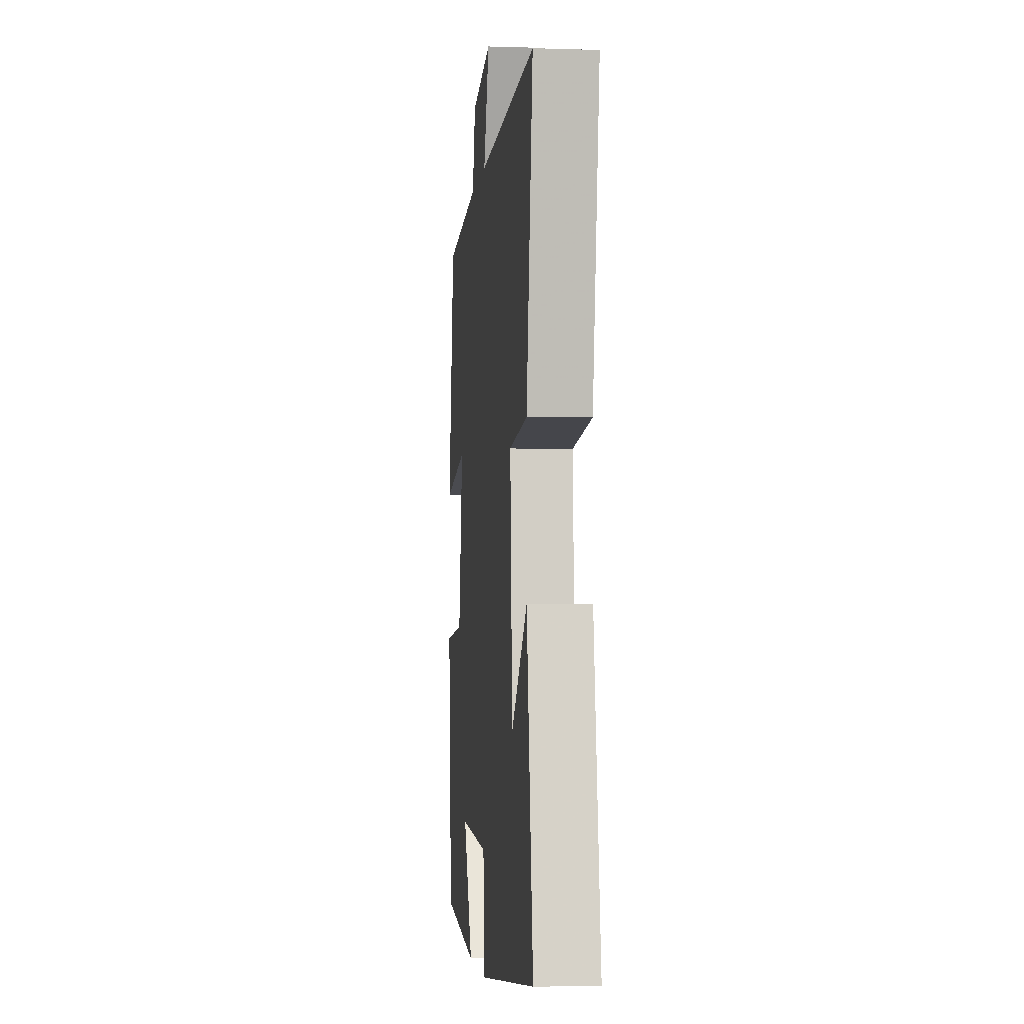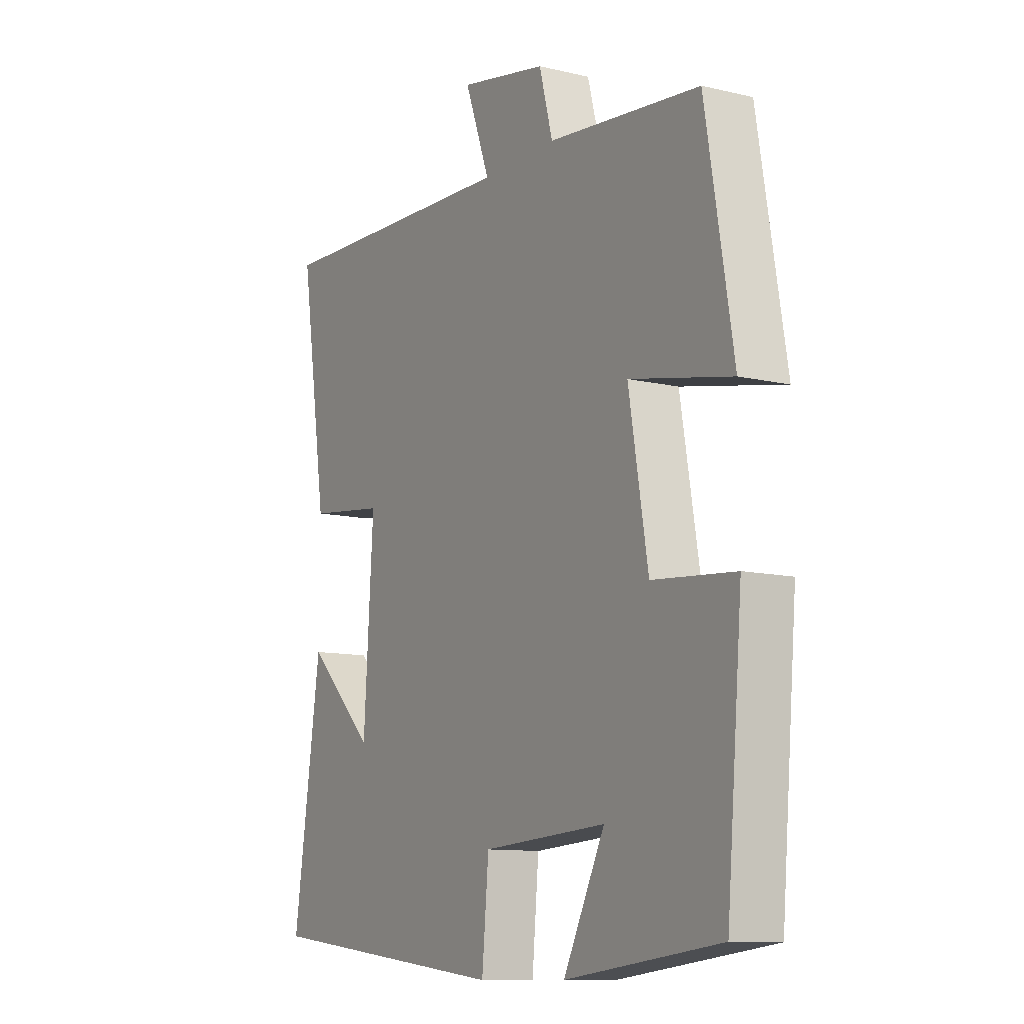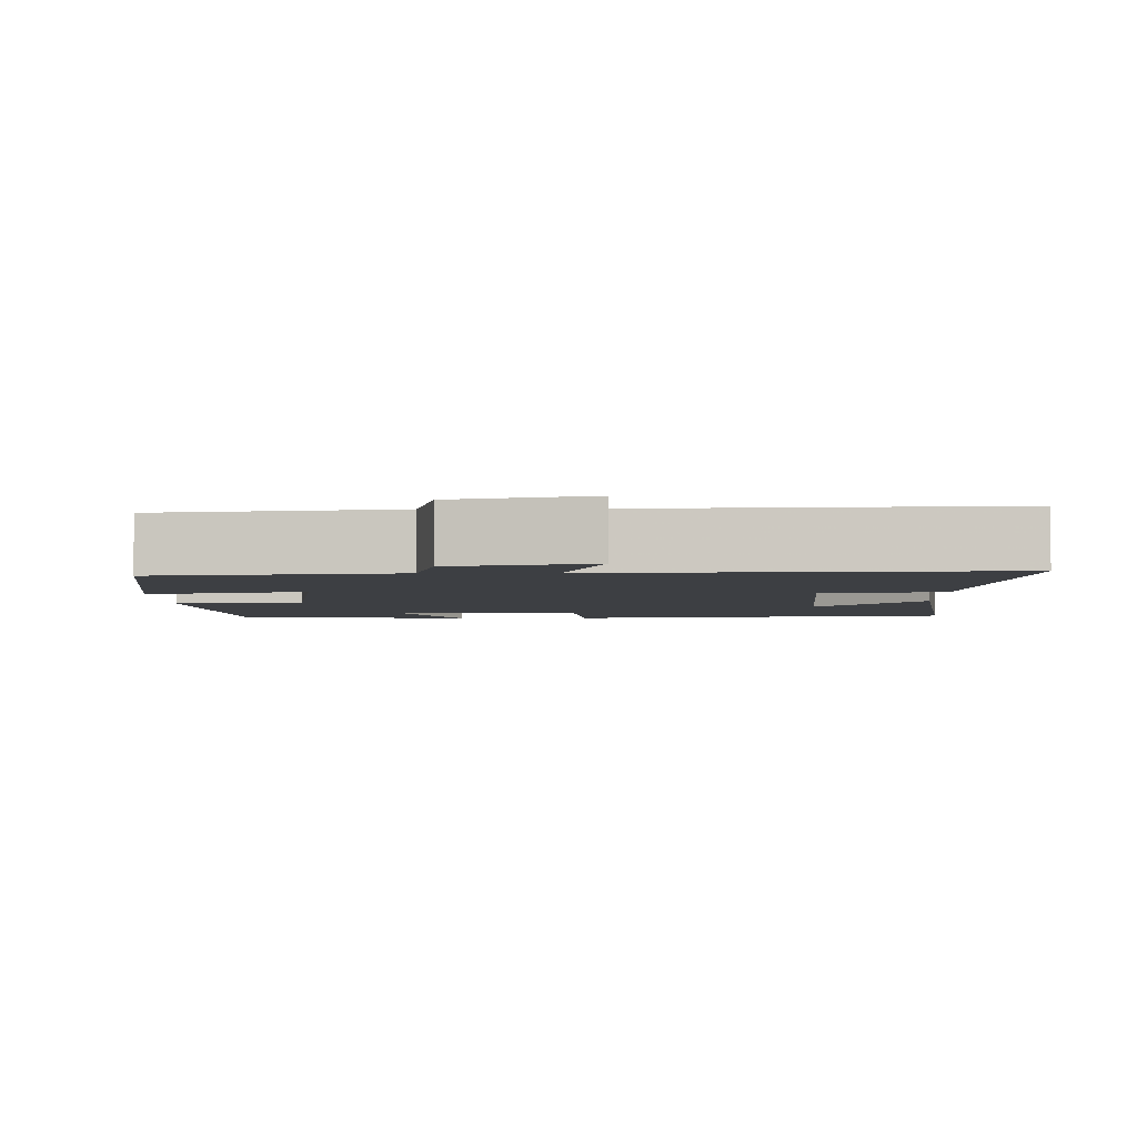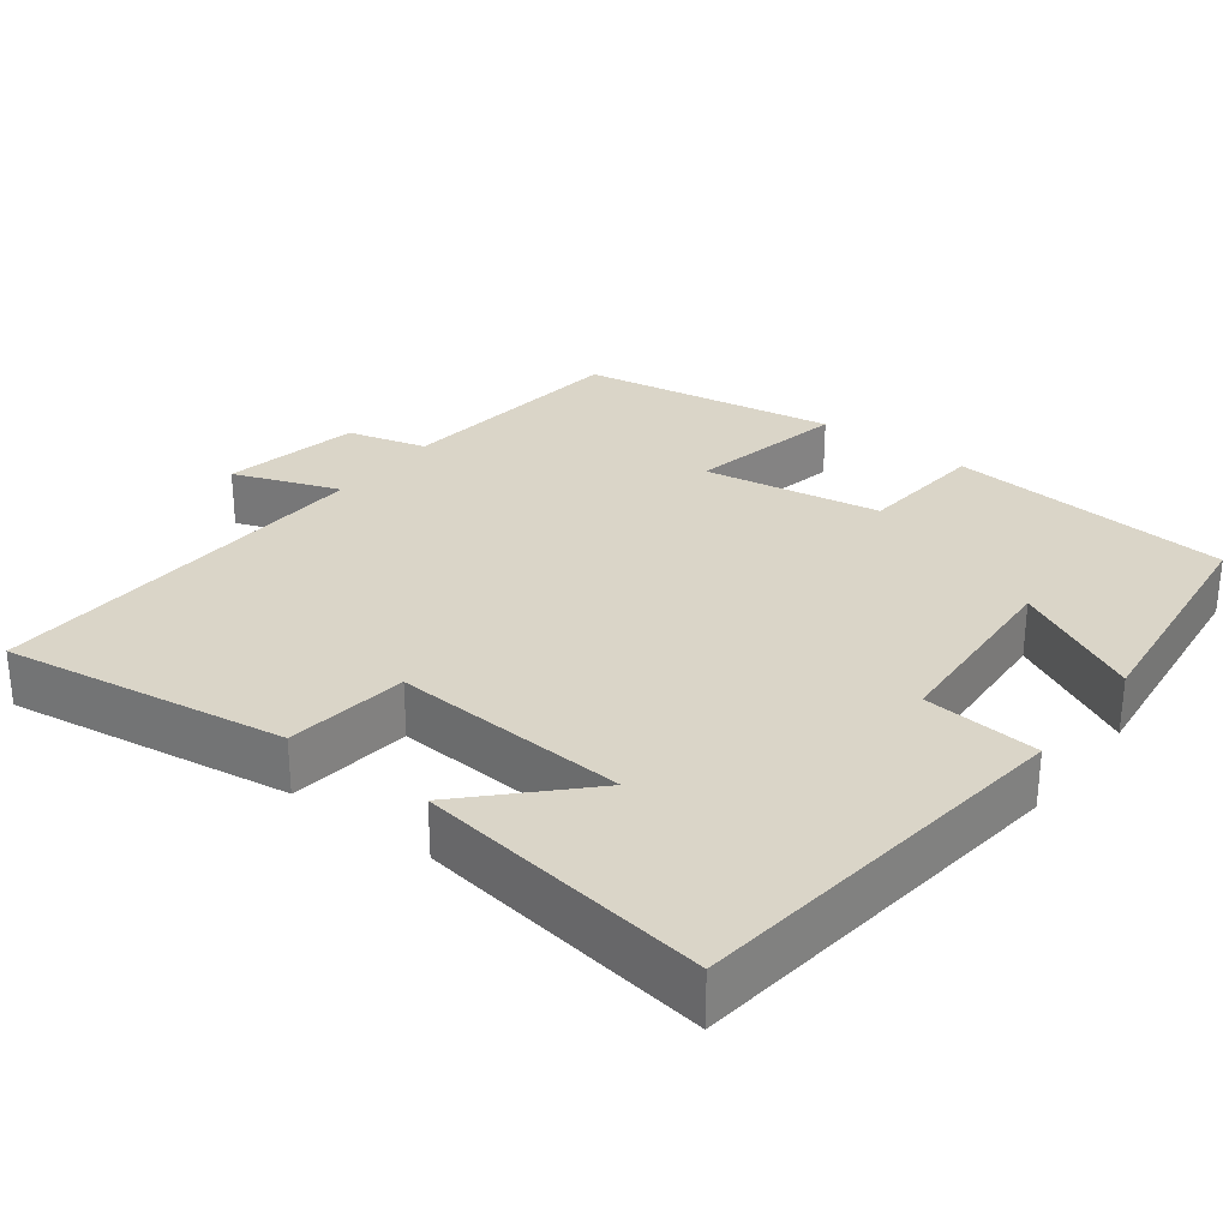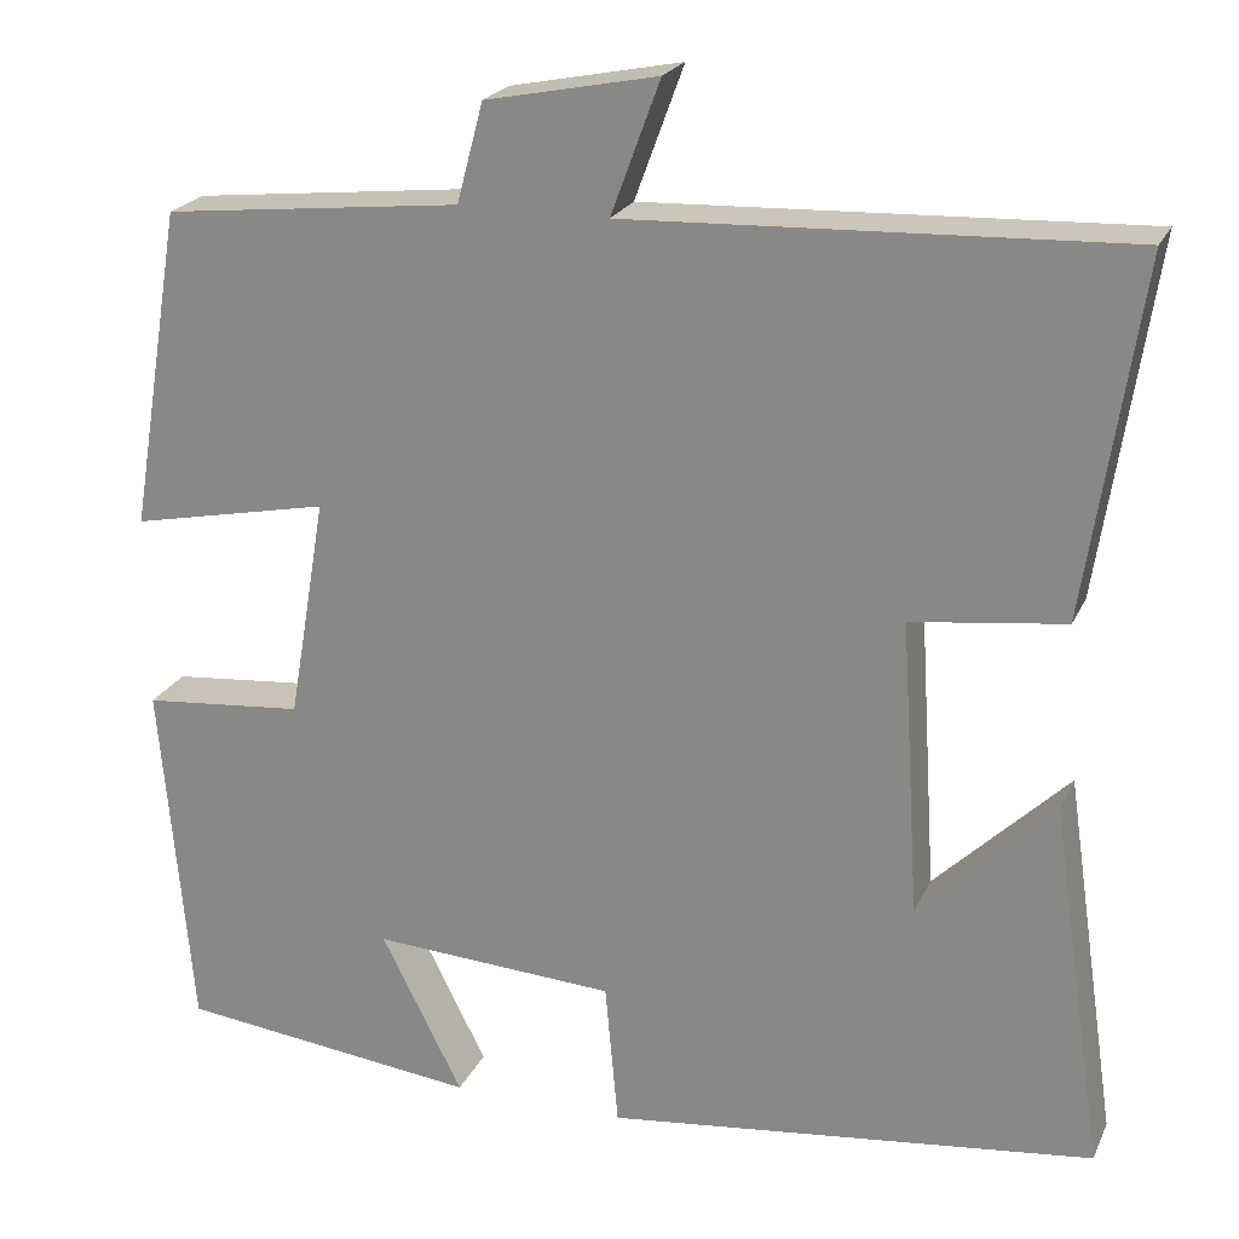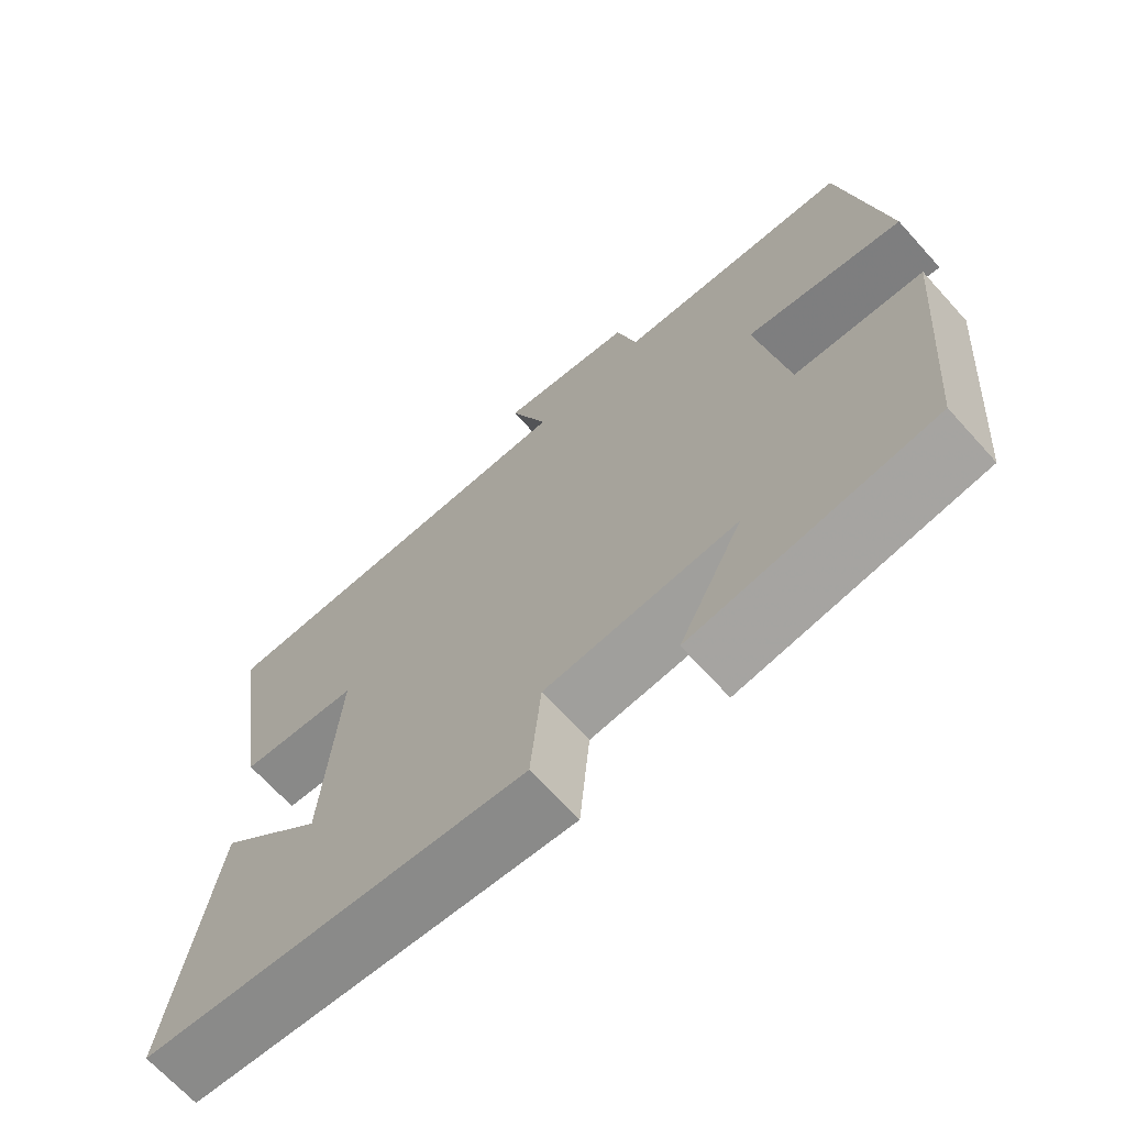
<metadata>
{"format":"obj","ext":"obj","renderer":"f3d","projection":"perspective","resolution":1024,"background":"white","views":[{"elev":-3.2,"azim":83.9,"up":"+Z"},{"elev":-11.0,"azim":-120.4,"up":"+Z"},{"elev":-4.0,"azim":1.4,"up":"+Y"},{"elev":29.2,"azim":127.4,"up":"+Y"},{"elev":22.2,"azim":19.7,"up":"+Z"},{"elev":-68.5,"azim":-137.8,"up":"+Z"}]}
</metadata>
<code>
v 0.557 0.07 0.521
v 0.5 0.07 0.144
v 0.338 0.07 0.124
v 0.358 0.07 -0.19
v 0.5 0.07 -0.052
v 0.557 0.07 -0.44
v 0.039 0.07 -0.5
v 0.025 0.07 -0.346
v -0.233 0.07 -0.33
v -0.147 0.07 -0.5
v -0.467 0.07 -0.462
v -0.5 0.07 -0.084
v -0.329 0.07 -0.069
v -0.289 0.07 0.167
v -0.5 0.07 0.124
v -0.443 0.07 0.466
v -0.127 0.07 0.5
v -0.099 0.07 0.605
v 0.083 0.07 0.641
v 0.031 0.07 0.5
v 0.557 0 0.521
v 0.5 0 0.144
v 0.338 0 0.124
v 0.358 0 -0.19
v 0.5 0 -0.052
v 0.557 0 -0.44
v 0.039 0 -0.5
v 0.025 0 -0.346
v -0.233 0 -0.33
v -0.147 0 -0.5
v -0.467 0 -0.462
v -0.5 0 -0.084
v -0.329 0 -0.069
v -0.289 0 0.167
v -0.5 0 0.124
v -0.443 0 0.466
v -0.127 0 0.5
v -0.099 0 0.605
v 0.083 0 0.641
v 0.031 0 0.5
f 17 18 19 20
f 16 17 20
f 15 16 20
f 14 15 20
f 13 14 20 1
f 11 12 13
f 9 10 11
f 9 11 13 1
f 6 7 8
f 4 5 6
f 4 6 8
f 3 4 8 9
f 1 2 3
f 1 3 9
f 40 39 38 37
f 40 37 36
f 40 36 35
f 40 35 34
f 21 40 34 33
f 33 32 31
f 31 30 29
f 21 33 31 29
f 28 27 26
f 26 25 24
f 28 26 24
f 29 28 24 23
f 23 22 21
f 29 23 21
f 1 21 22 2
f 2 22 23 3
f 3 23 24 4
f 4 24 25 5
f 5 25 26 6
f 6 26 27 7
f 7 27 28 8
f 8 28 29 9
f 9 29 30 10
f 10 30 31 11
f 11 31 32 12
f 12 32 33 13
f 13 33 34 14
f 14 34 35 15
f 15 35 36 16
f 16 36 37 17
f 17 37 38 18
f 18 38 39 19
f 19 39 40 20
f 20 40 21 1

</code>
